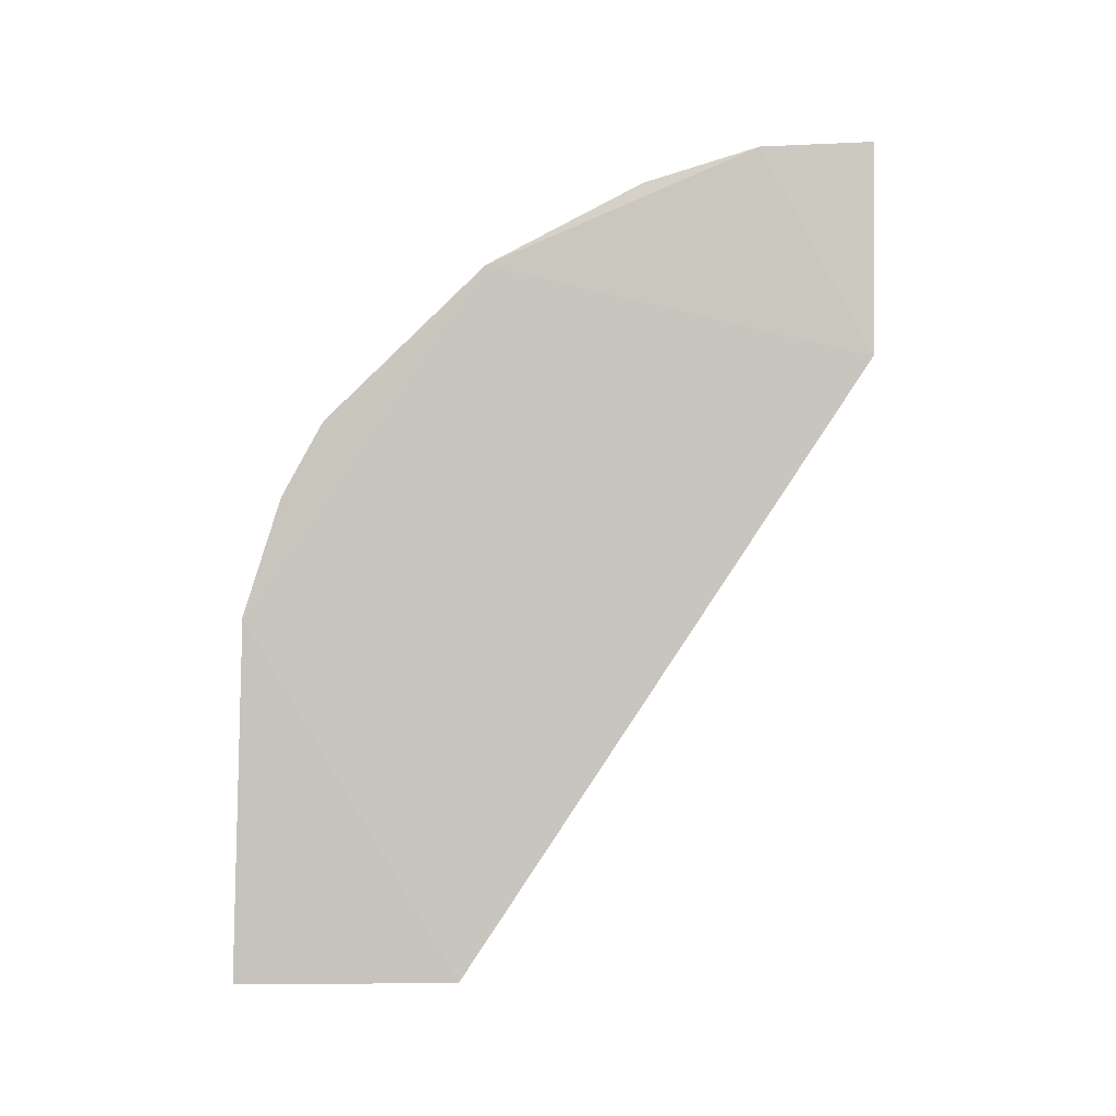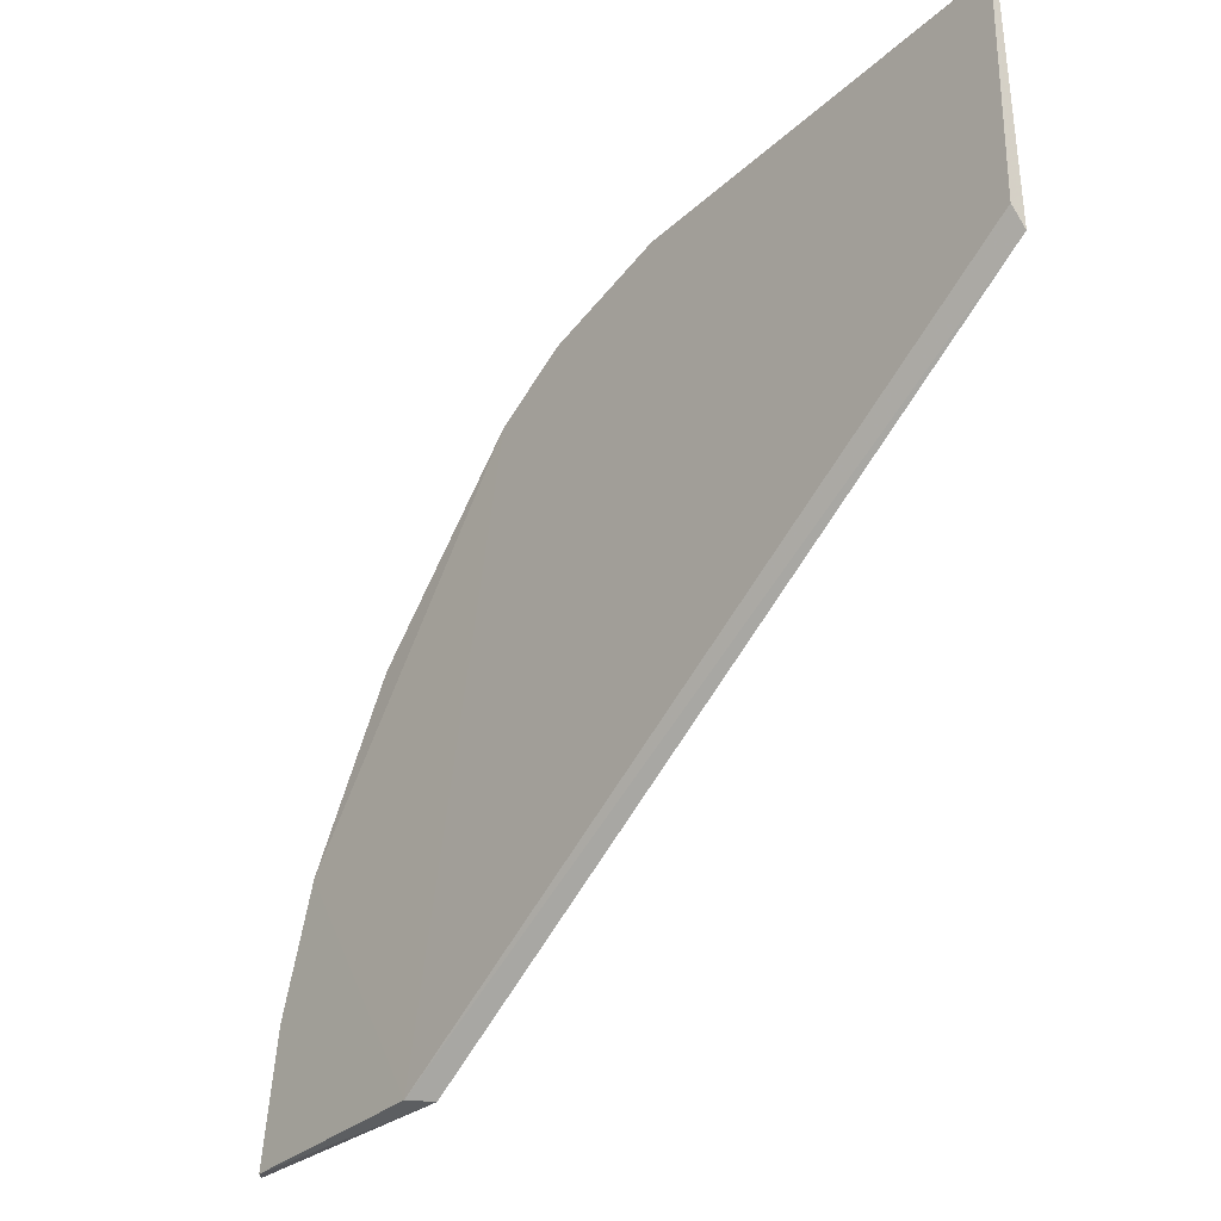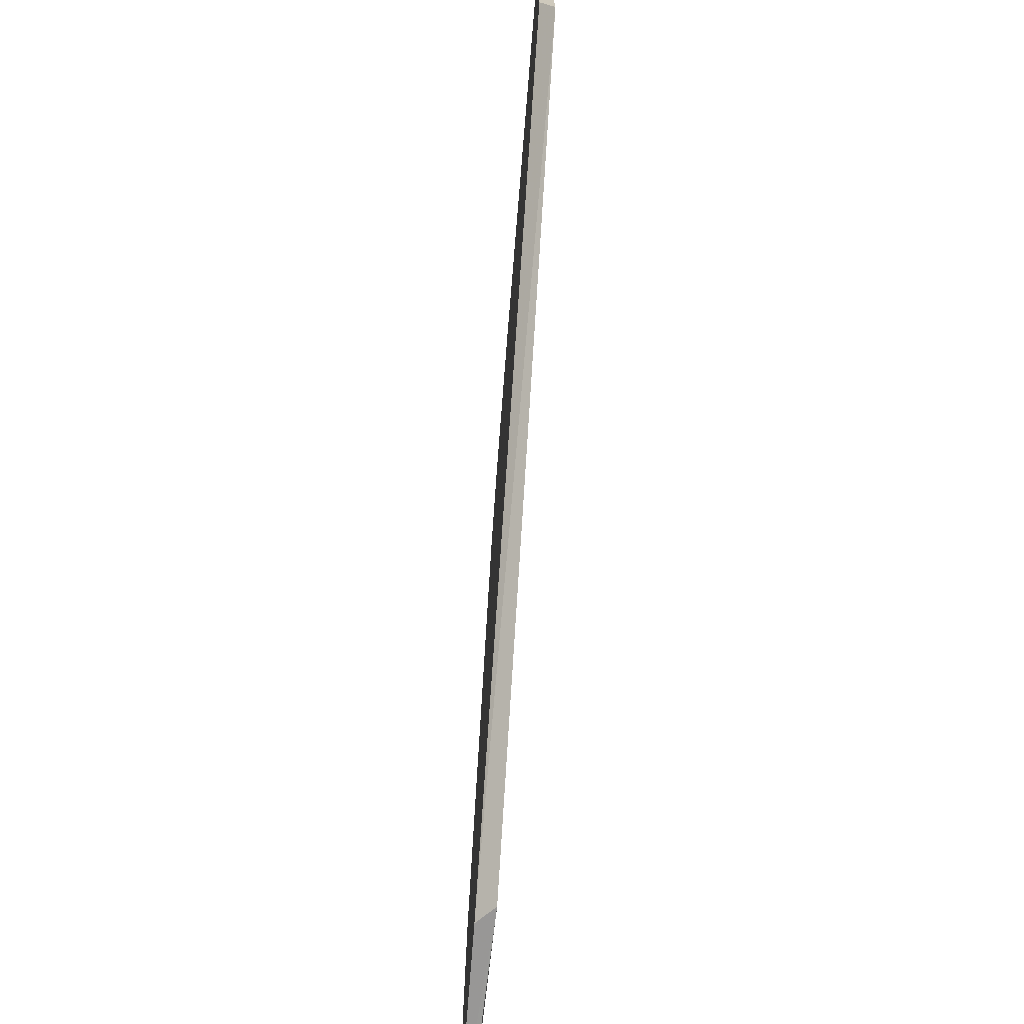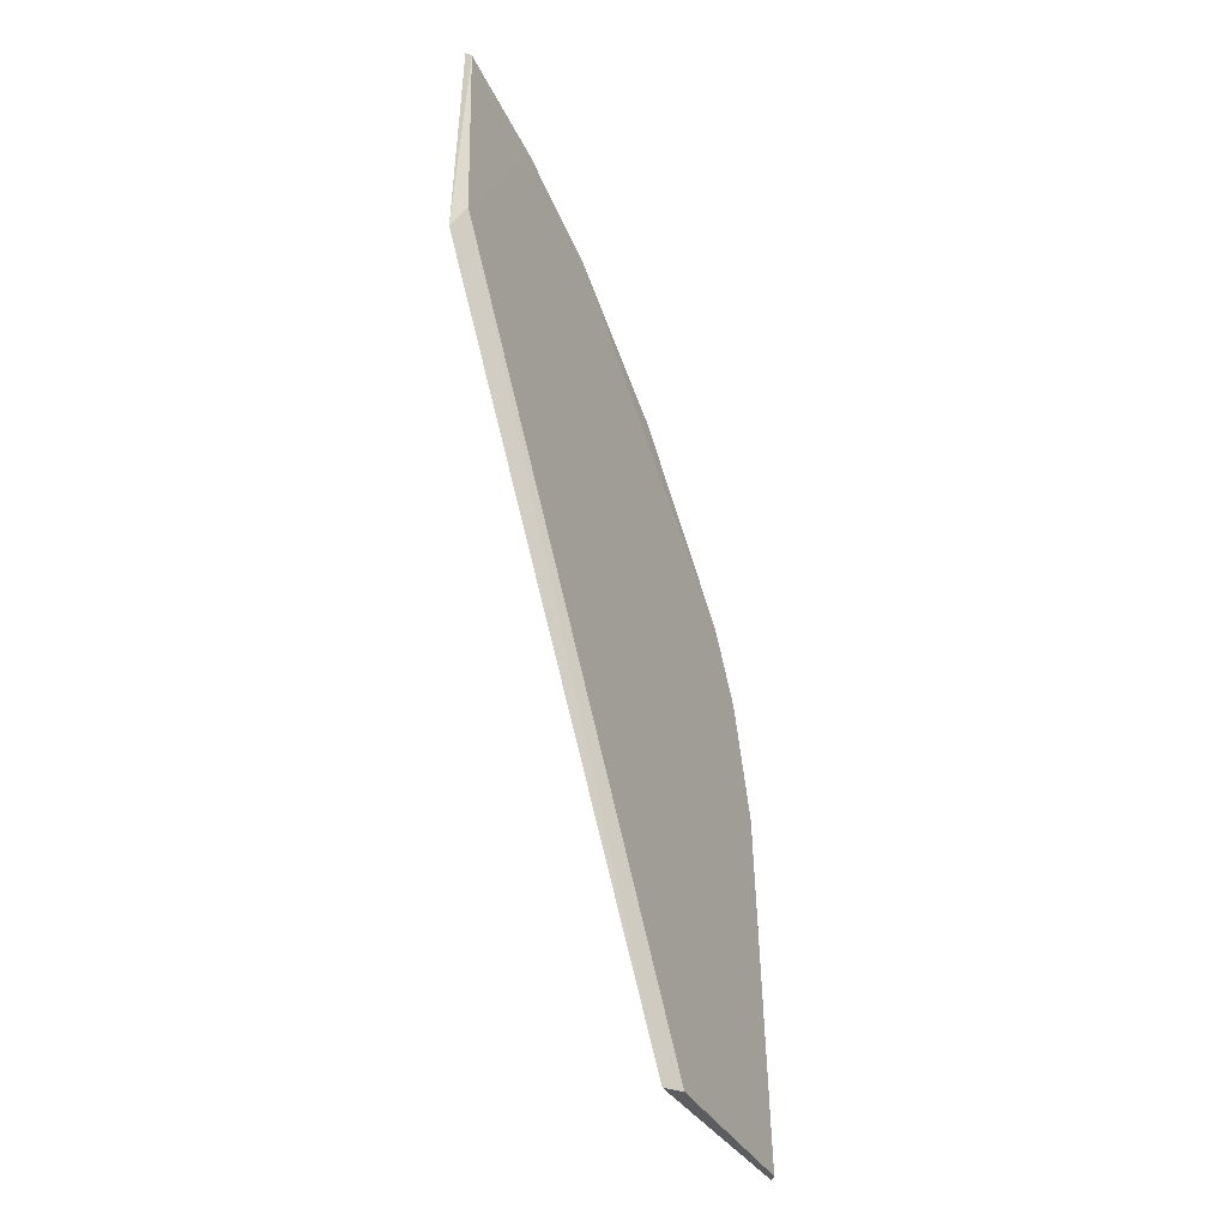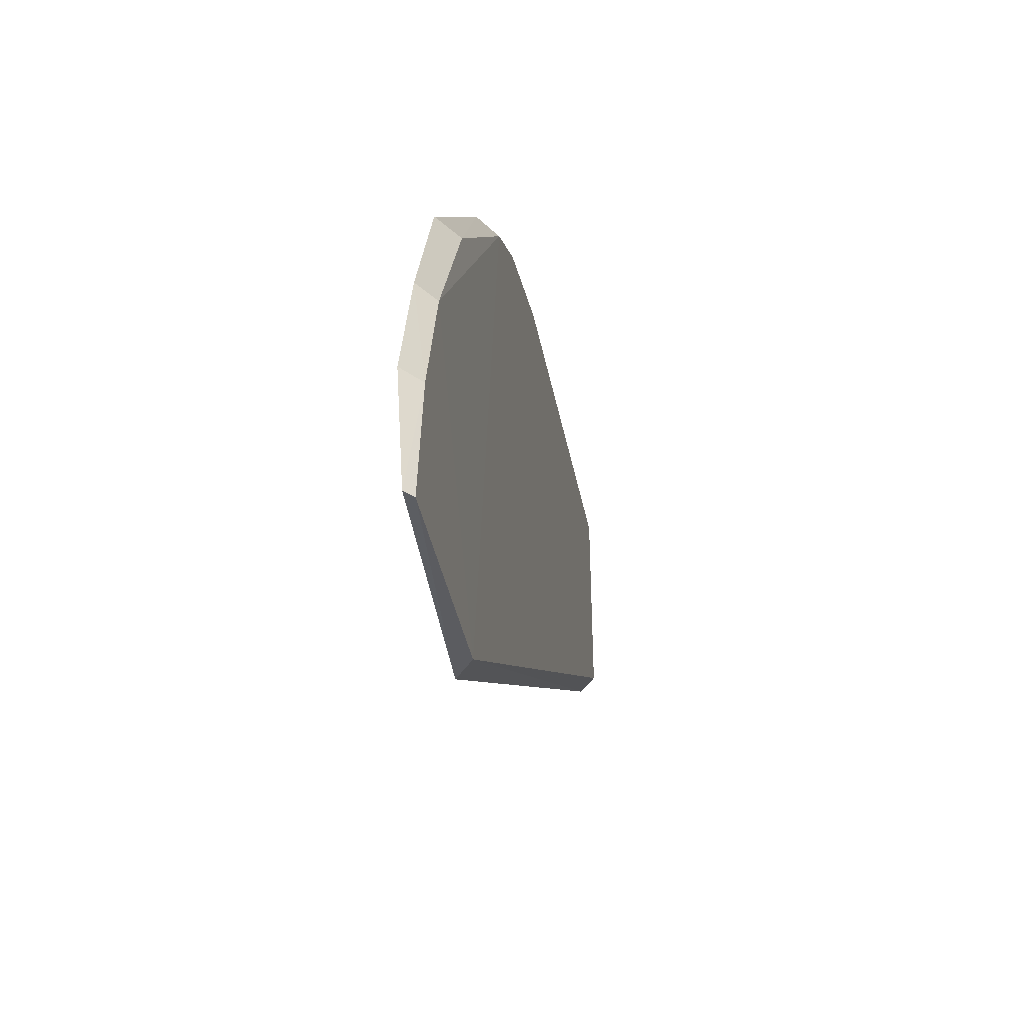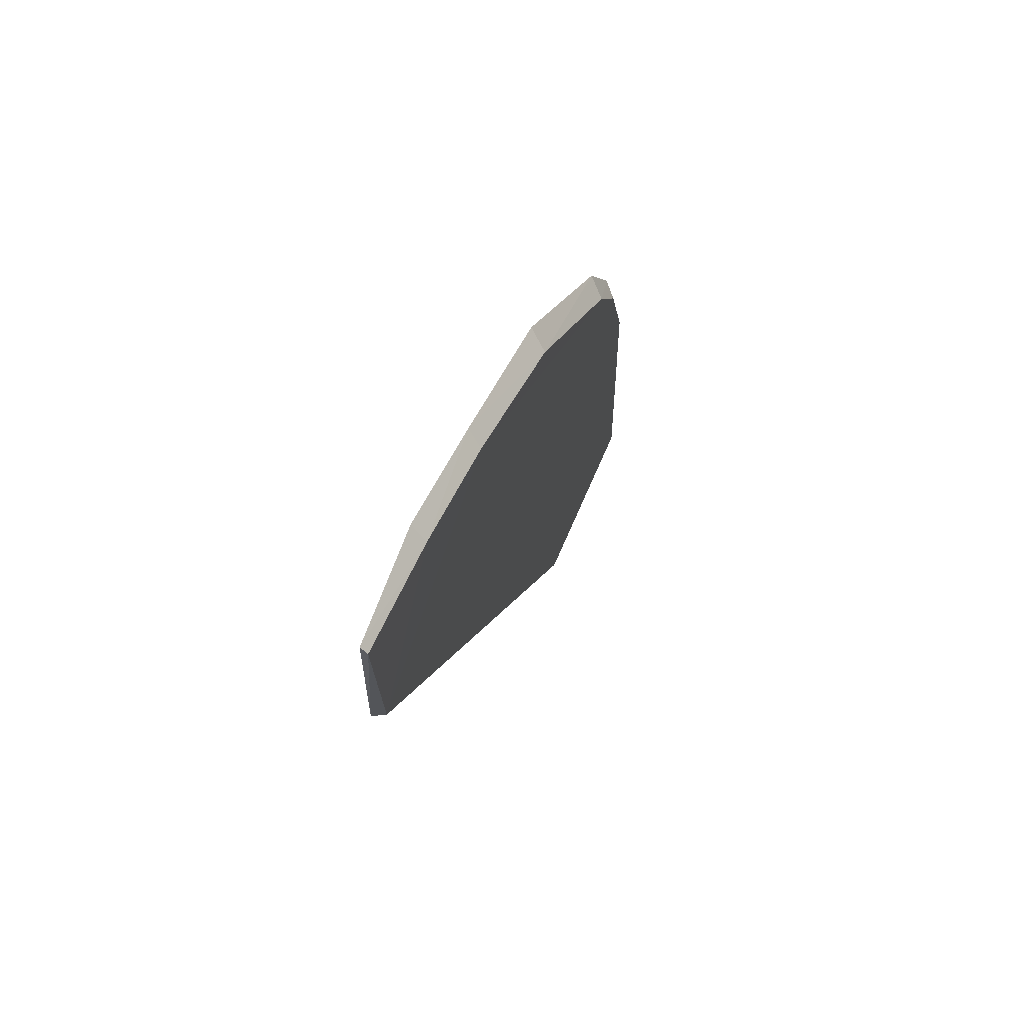
<metadata>
{"format":"obj","ext":"obj","renderer":"f3d","projection":"perspective","resolution":1024,"background":"white","views":[{"elev":-0.5,"azim":85.9,"up":"+Y"},{"elev":-29.8,"azim":-39.5,"up":"+Z"},{"elev":-68.2,"azim":-4.7,"up":"+Z"},{"elev":-36.2,"azim":-154.6,"up":"+Y"},{"elev":-39.2,"azim":-169.9,"up":"+Z"},{"elev":67.4,"azim":-156.6,"up":"+Y"}]}
</metadata>
<code>
v 0.01258 0.1742 0.2582
v 0.01513 0.1742 0.1751
v 0.0174 0.3816 0.2252
v 0.01654 0.4856 0.06269
v 0.0101 0.4142 0.02048
v 0.0185 0.4398 0.1654
v 0.01661 0.3095 0.2545
v 0.0101 0.1741 0.1809
v 0.01621 0.4075 0.01946
v 0.01056 0.3768 0.2196
v 0.01328 0.4888 0.01843
v 0.01056 0.4659 0.1038
v 0.01128 0.4335 0.1612
v 0.0159 0.3537 0.2406
v 0.01056 0.3085 0.2481
v 0.01056 0.4859 0.01825
v 0.0164 0.4714 0.1066
v 0.01056 0.3513 0.2352
v 0.01037 0.1742 0.2555
v 0.01056 0.4795 0.06156
f 7 1 2
f 7 6 3
f 7 2 6
f 8 5 2
f 8 2 1
f 9 2 5
f 9 6 2
f 9 4 6
f 10 5 8
f 11 4 9
f 12 5 10
f 13 10 3
f 13 3 6
f 13 12 10
f 14 7 3
f 14 3 10
f 15 1 7
f 15 7 14
f 16 11 9
f 16 9 5
f 17 6 4
f 17 13 6
f 17 12 13
f 18 15 14
f 18 14 10
f 18 10 8
f 19 8 1
f 19 1 15
f 19 18 8
f 19 15 18
f 20 4 11
f 20 11 16
f 20 17 4
f 20 12 17
f 20 16 5
f 20 5 12

</code>
